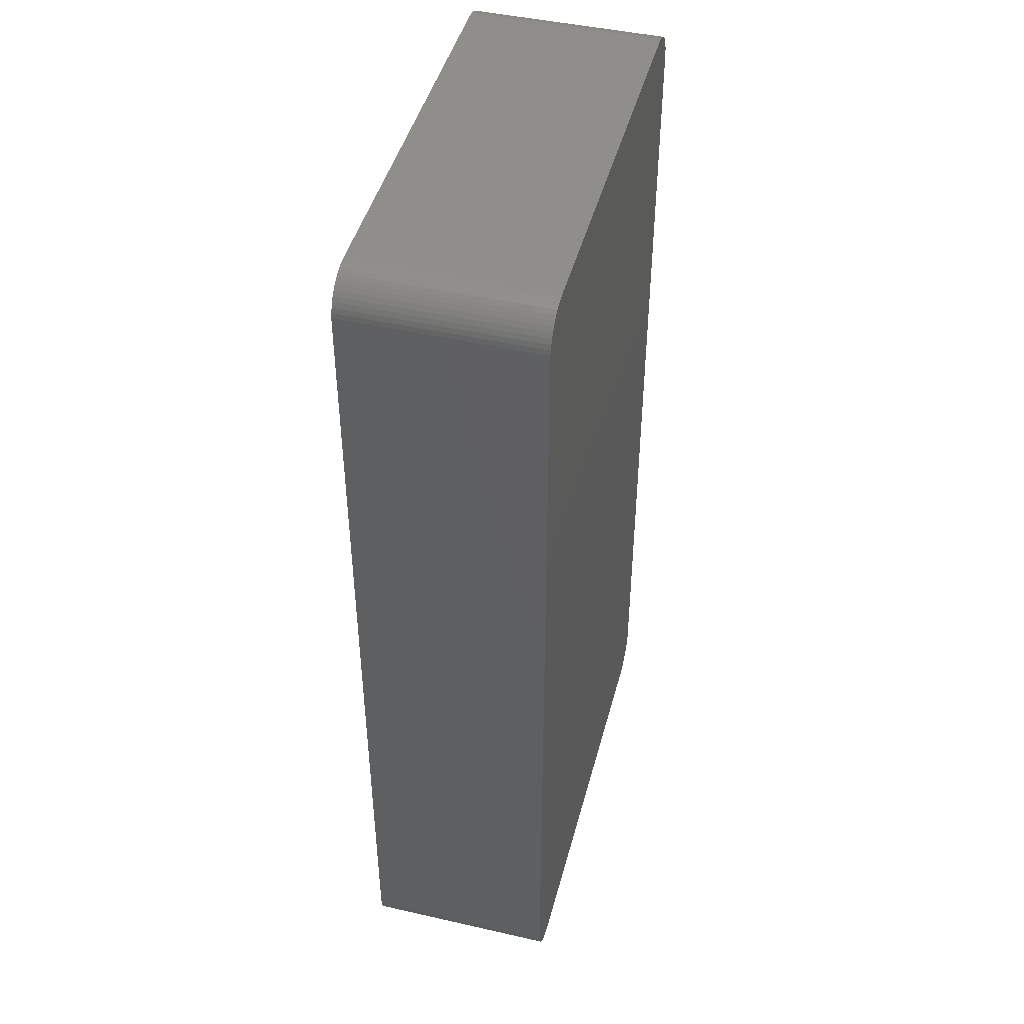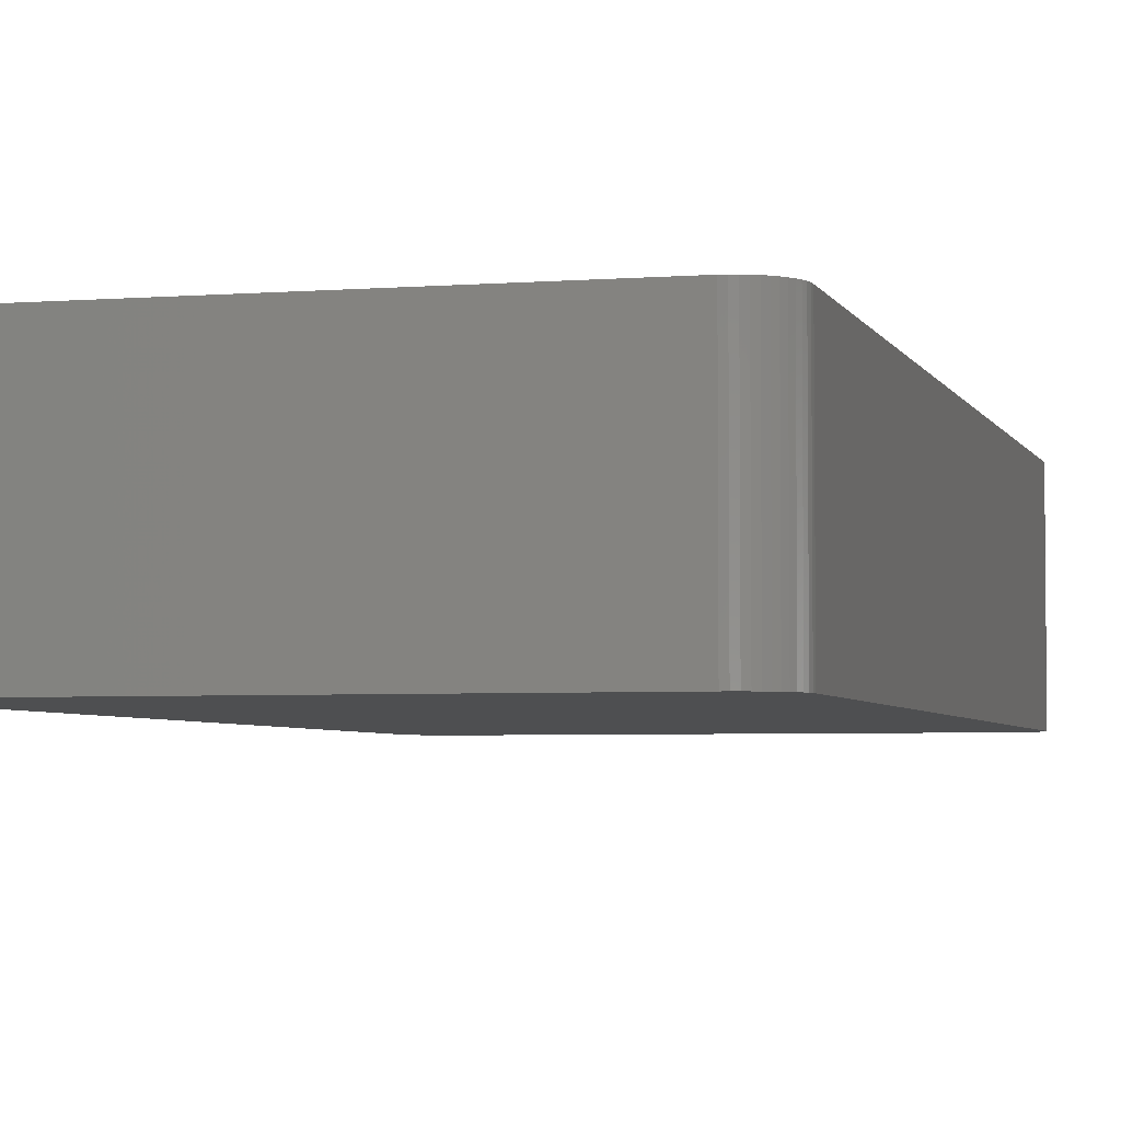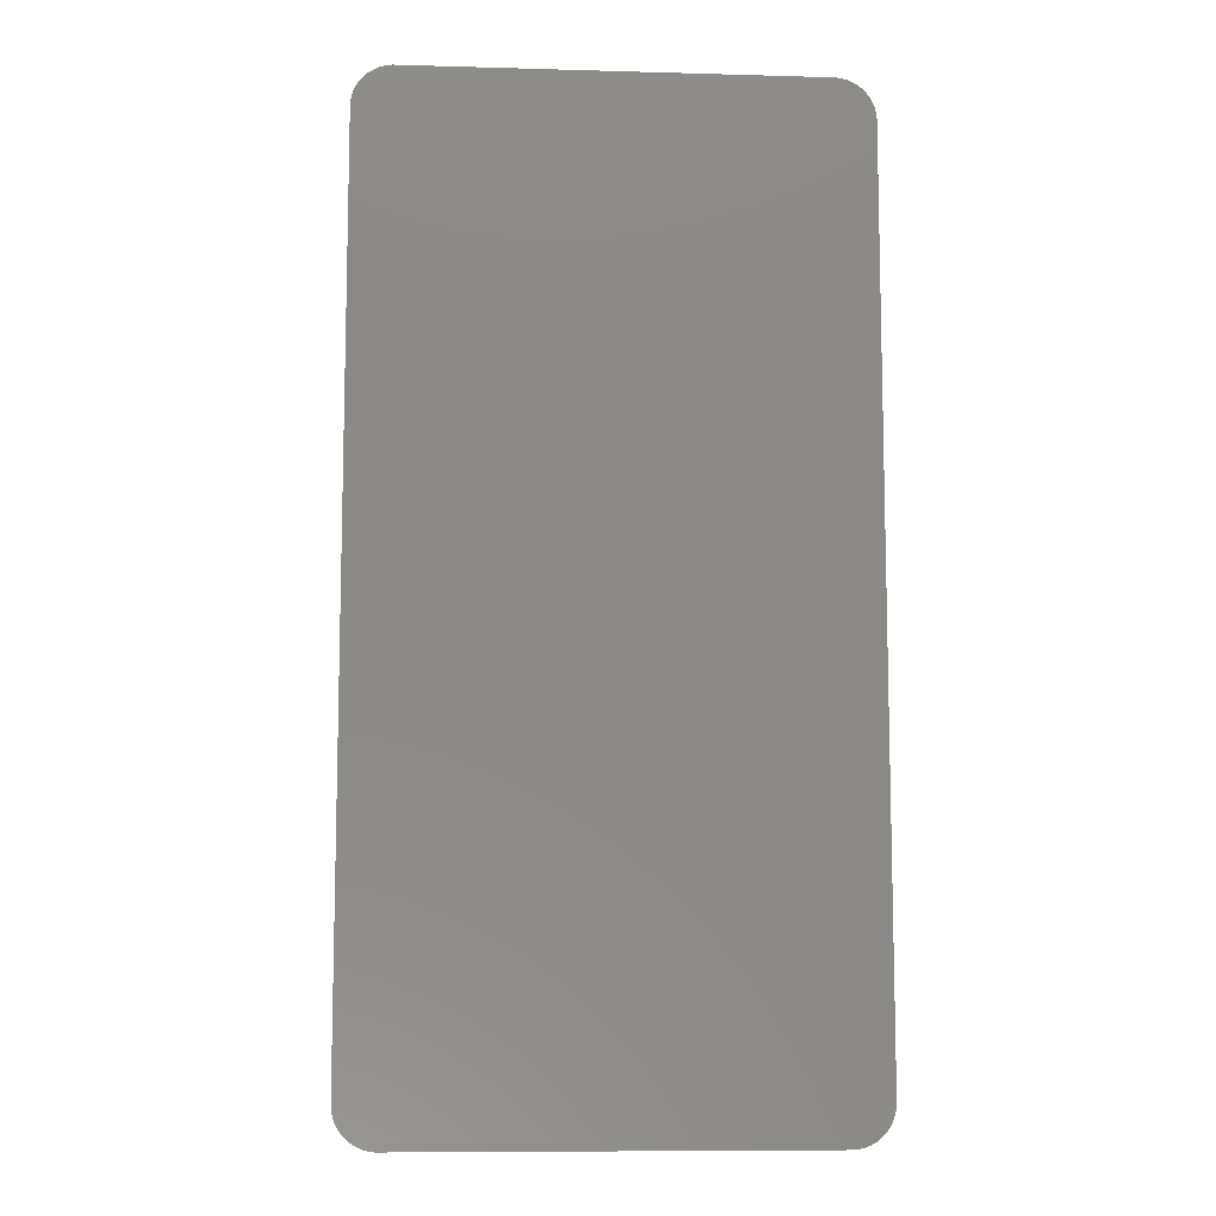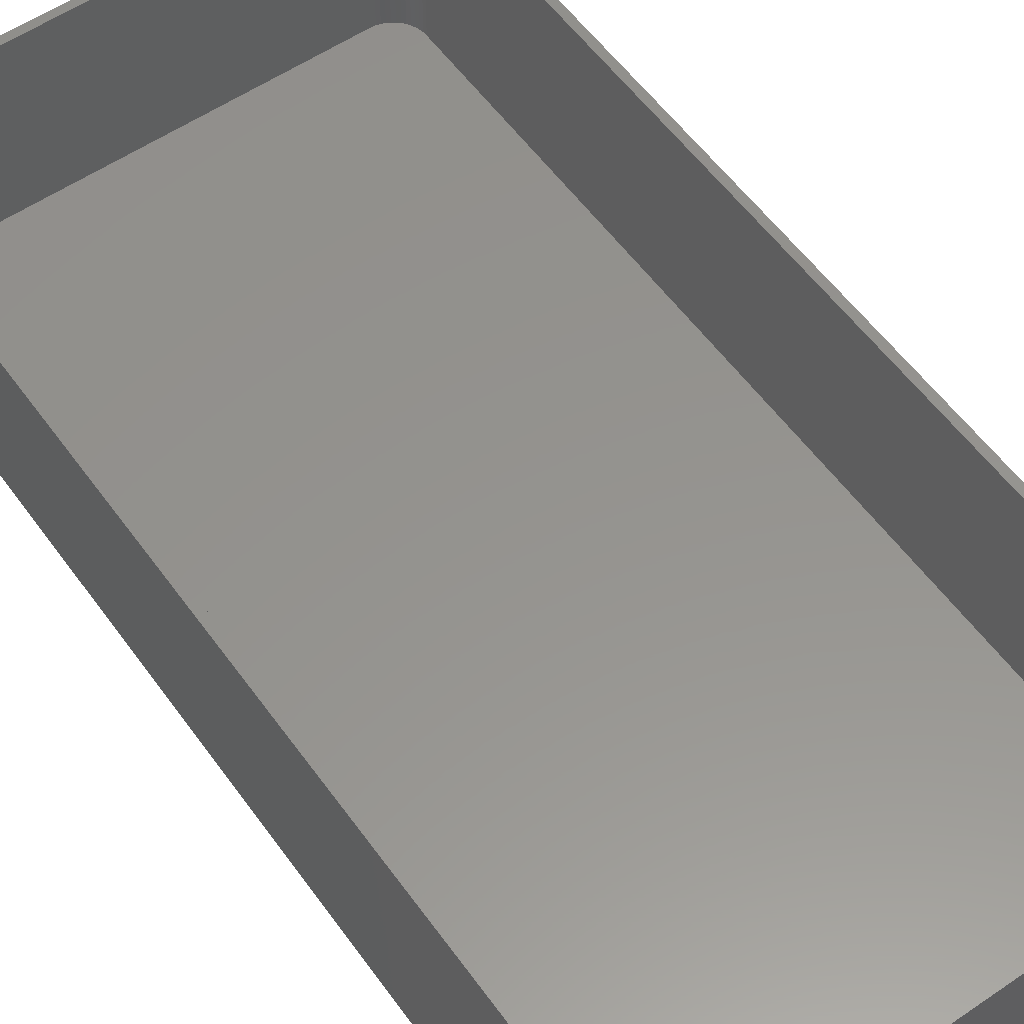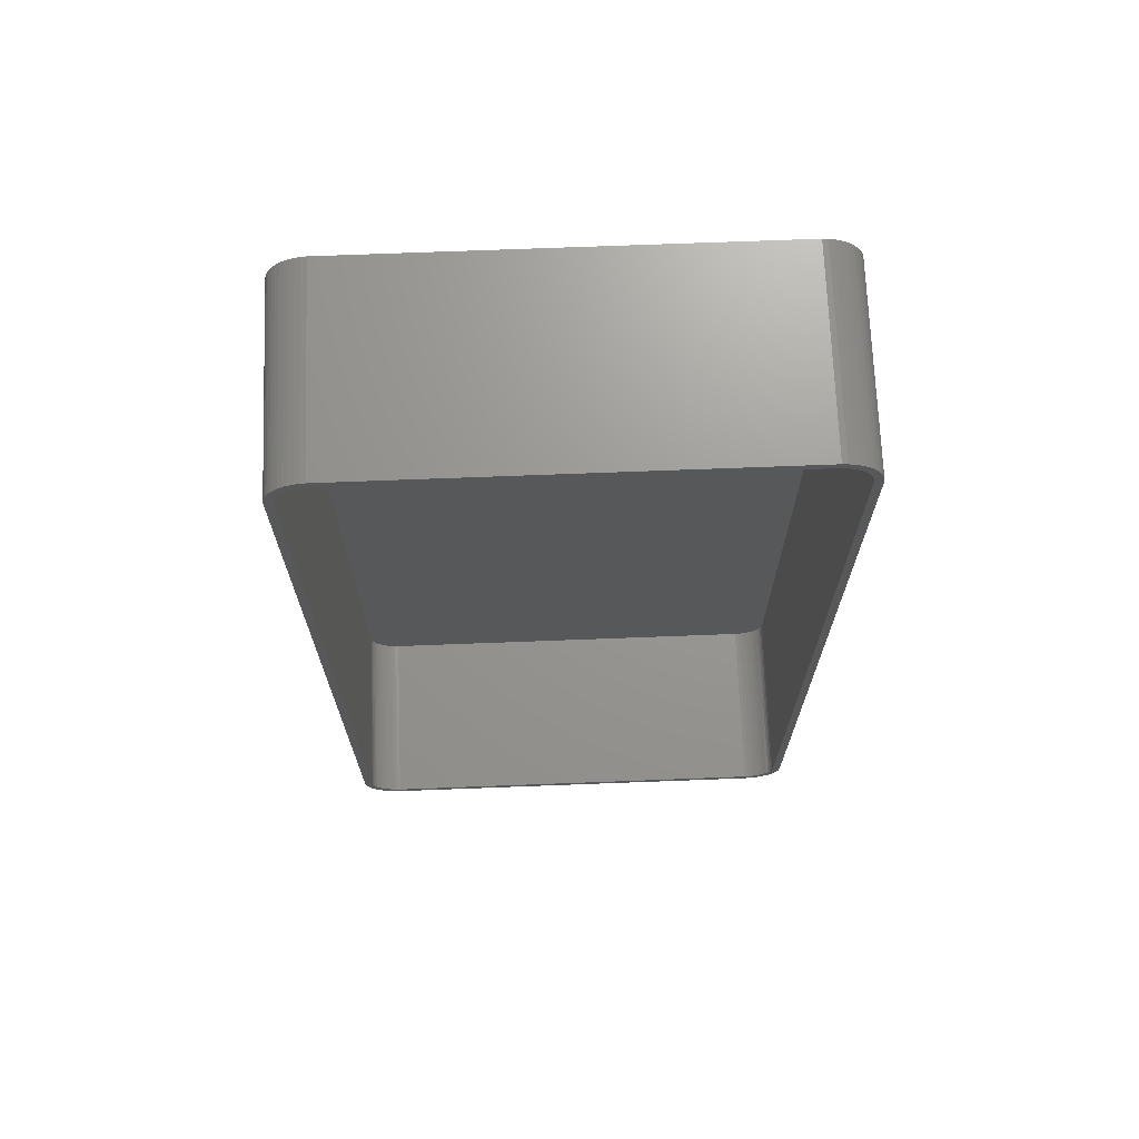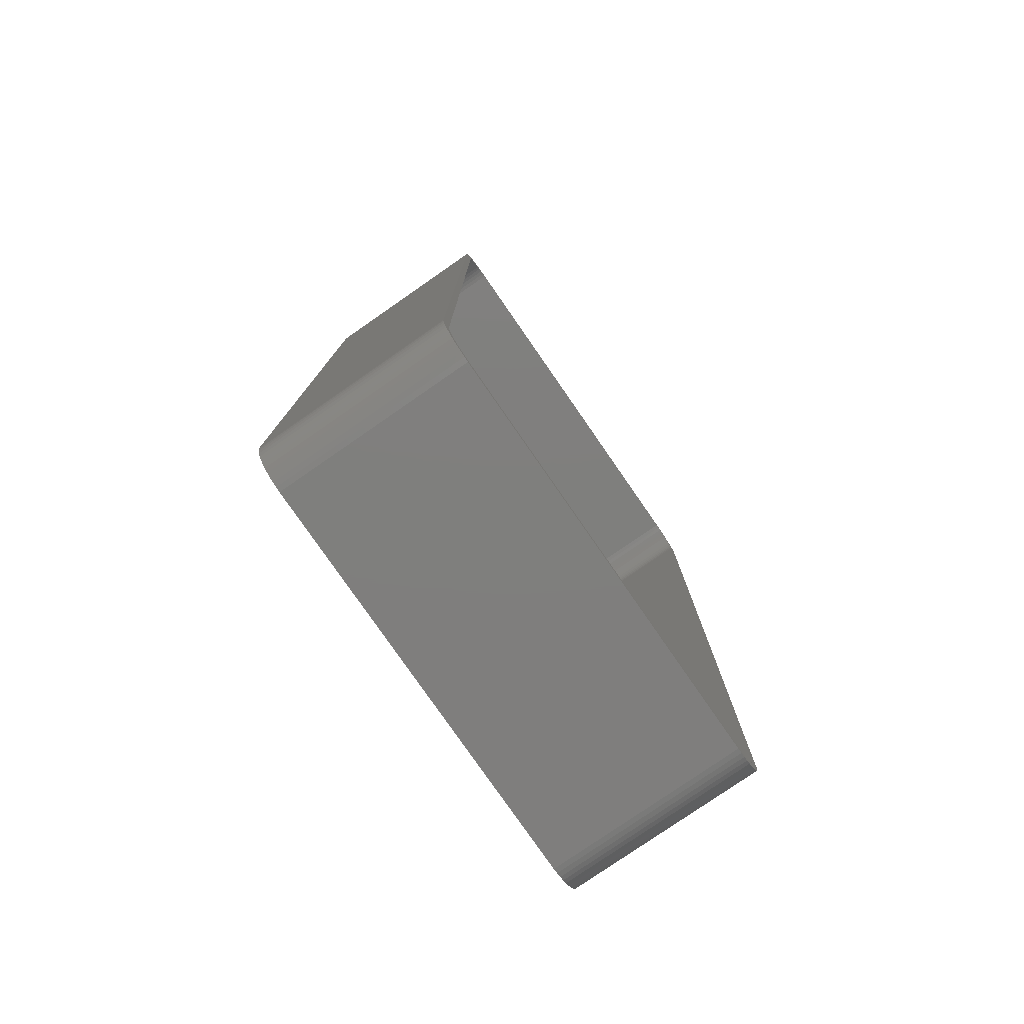
<metadata>
{"format":"stl","ext":"stl","renderer":"f3d","projection":"perspective","resolution":1024,"background":"white","views":[{"elev":45.4,"azim":104.7,"up":"+Y"},{"elev":-4.0,"azim":14.9,"up":"+Z"},{"elev":-9.4,"azim":175.8,"up":"+Y"},{"elev":56.6,"azim":-35.4,"up":"+Z"},{"elev":70.2,"azim":-2.2,"up":"+Y"},{"elev":-78.8,"azim":-55.3,"up":"+Y"}]}
</metadata>
<code>
# stl→obj: 208 verts, 412 faces
v 25.31 59.99 0
v -25.31 59.99 24
v 25.31 59.99 24
v -25.31 59.99 0
v -30 55 0
v -29.96 55.63 24
v -29.96 55.63 0
v -30 55 24
v 25.31 -59.99 0
v 25.94 -59.91 24
v 25.31 -59.99 24
v 25.94 -59.91 0
v -28.19 58.85 0
v -28.64 58.42 24
v -28.19 58.85 24
v -28.64 58.42 0
v 30 -55 24
v 30 55 0
v 30 55 24
v 30 -55 0
v -25.31 -59.99 0
v -25.31 -59.99 24
v 27.13 59.52 0
v 26.55 59.76 24
v 27.13 59.52 24
v 26.55 59.76 0
v -27.68 -59.22 0
v -27.13 -59.52 24
v -27.68 -59.22 24
v -27.13 -59.52 0
v 29.05 57.94 24
v 28.64 58.42 0
v 28.64 58.42 24
v 29.05 57.94 0
v -30 -55 0
v -30 -55 24
v -26.55 59.76 0
v -27.13 59.52 24
v -26.55 59.76 24
v -27.13 59.52 0
v 28.19 58.85 24
v 28.19 58.85 0
v 25.94 59.91 24
v 25.94 59.91 0
v -25.94 59.91 24
v -25.94 59.91 0
v 28.64 -58.42 24
v 29.05 -57.94 0
v 29.05 -57.94 24
v 28.64 -58.42 0
v 29.84 56.24 24
v 29.65 56.84 0
v 29.65 56.84 24
v 29.84 56.24 0
v 29.96 55.63 24
v 29.96 55.63 0
v 29.96 -55.63 0
v 29.84 -56.24 0
v 29.65 -56.84 0
v 29.38 -57.41 0
v 28.19 -58.85 0
v 27.68 -59.22 0
v 29.38 57.41 0
v 27.13 -59.52 0
v 26.55 -59.76 0
v 27.68 59.22 0
v -25.94 -59.91 0
v -26.55 -59.76 0
v -28.19 -58.85 0
v -28.64 -58.42 0
v -27.68 59.22 0
v -29.05 -57.94 0
v -29.38 -57.41 0
v -29.65 -56.84 0
v -29.05 57.94 0
v -29.84 -56.24 0
v -29.38 57.41 0
v -29.96 -55.63 0
v -29.65 56.84 0
v -29.84 56.24 0
v 29 55 24
v 28.97 55.5 24
v 29 -55 24
v 28.87 55.99 24
v 29.96 -55.63 24
v 28.72 56.47 24
v 29.38 57.41 24
v 28.97 -55.5 24
v 28.51 56.93 24
v 29.84 -56.24 24
v 28.87 -55.99 24
v 28.24 57.35 24
v 27.92 57.74 24
v 27.55 58.08 24
v 27.68 59.22 24
v 27.14 58.38 24
v 26.7 58.62 24
v 26.24 58.8 24
v 25.75 58.93 24
v 25.25 58.99 24
v -25.25 58.99 24
v -25.75 58.93 24
v -26.24 58.8 24
v -26.7 58.62 24
v -27.14 58.38 24
v -27.68 59.22 24
v -27.55 58.08 24
v -27.92 57.74 24
v -28.24 57.35 24
v -29.05 57.94 24
v -28.51 56.93 24
v -29.38 57.41 24
v -28.72 56.47 24
v -29.84 56.24 24
v -28.87 55.99 24
v -29.65 56.84 24
v 29.65 -56.84 24
v 28.72 -56.47 24
v 29.38 -57.41 24
v 28.51 -56.93 24
v 28.24 -57.35 24
v 27.92 -57.74 24
v 28.19 -58.85 24
v 27.55 -58.08 24
v 27.68 -59.22 24
v 27.14 -58.38 24
v 27.13 -59.52 24
v 26.7 -58.62 24
v 26.55 -59.76 24
v 26.24 -58.8 24
v 25.75 -58.93 24
v 25.25 -58.99 24
v -25.25 -58.99 24
v -25.75 -58.93 24
v -25.94 -59.91 24
v -26.24 -58.8 24
v -26.55 -59.76 24
v -26.7 -58.62 24
v -27.14 -58.38 24
v -27.55 -58.08 24
v -28.19 -58.85 24
v -27.92 -57.74 24
v -28.64 -58.42 24
v -28.24 -57.35 24
v -29.05 -57.94 24
v -28.51 -56.93 24
v -29.38 -57.41 24
v -28.72 -56.47 24
v -29.65 -56.84 24
v -28.87 -55.99 24
v -29.84 -56.24 24
v -28.97 -55.5 24
v -29.96 -55.63 24
v -29 -55 24
v -29 55 24
v -28.97 55.5 24
v -25.25 58.99 2
v 25.25 58.99 2
v 25.25 -58.99 2
v -25.25 -58.99 2
v 29 -55 2
v 29 55 2
v -25.75 -58.93 2
v 28.24 57.35 2
v 27.92 57.74 2
v -29 55 2
v -29 -55 2
v 26.24 58.8 2
v 26.7 58.62 2
v -26.24 -58.8 2
v 28.97 55.5 2
v -28.97 55.5 2
v 25.75 58.93 2
v -25.75 58.93 2
v 28.51 -56.93 2
v 28.72 -56.47 2
v 28.87 -55.99 2
v 28.97 -55.5 2
v 28.87 55.99 2
v 28.72 56.47 2
v -28.87 -55.99 2
v -28.72 -56.47 2
v 28.51 56.93 2
v 27.55 58.08 2
v 27.14 58.38 2
v 27.92 -57.74 2
v 27.55 -58.08 2
v 27.14 -58.38 2
v 26.7 -58.62 2
v 26.24 -58.8 2
v 25.75 -58.93 2
v 28.24 -57.35 2
v -26.24 58.8 2
v -26.7 58.62 2
v -27.14 58.38 2
v -27.55 58.08 2
v -26.7 -58.62 2
v -27.92 57.74 2
v -27.14 -58.38 2
v -28.24 57.35 2
v -27.55 -58.08 2
v -28.51 56.93 2
v -27.92 -57.74 2
v -28.72 56.47 2
v -28.24 -57.35 2
v -28.87 55.99 2
v -28.51 -56.93 2
v -28.97 -55.5 2
f 1 2 3
f 2 1 4
f 5 6 7
f 6 5 8
f 9 10 11
f 10 9 12
f 13 14 15
f 14 13 16
f 17 18 19
f 18 17 20
f 21 11 22
f 11 21 9
f 23 24 25
f 24 23 26
f 27 28 29
f 28 27 30
f 31 32 33
f 32 31 34
f 35 8 5
f 8 35 36
f 37 38 39
f 38 37 40
f 32 41 33
f 41 32 42
f 26 43 24
f 43 26 44
f 4 45 2
f 45 4 46
f 47 48 49
f 48 47 50
f 51 52 53
f 52 51 54
f 55 54 51
f 54 55 56
f 9 20 57
f 20 35 18
f 9 57 58
f 5 18 35
f 9 58 59
f 1 18 5
f 9 59 60
f 18 1 56
f 9 60 48
f 56 1 54
f 9 48 50
f 54 1 52
f 9 50 61
f 20 9 35
f 9 61 62
f 52 1 63
f 9 62 64
f 32 1 42
f 9 64 65
f 42 1 66
f 9 65 12
f 66 1 23
f 23 1 26
f 26 1 44
f 35 9 21
f 63 1 34
f 35 21 67
f 34 1 32
f 35 67 68
f 1 5 4
f 35 68 30
f 4 5 46
f 35 30 27
f 46 5 37
f 35 27 69
f 37 5 40
f 35 69 70
f 40 5 71
f 35 70 72
f 71 5 13
f 35 72 73
f 13 5 16
f 35 73 74
f 16 5 75
f 35 74 76
f 75 5 77
f 35 76 78
f 77 5 79
f 79 5 80
f 80 5 7
f 81 19 55
f 19 81 17
f 82 55 51
f 83 17 81
f 84 51 53
f 17 83 85
f 86 53 87
f 88 85 83
f 89 87 31
f 85 88 90
f 91 90 88
f 55 82 81
f 51 84 82
f 53 86 84
f 92 31 33
f 87 89 86
f 31 92 89
f 93 33 41
f 33 93 92
f 94 41 95
f 41 94 93
f 95 96 94
f 25 96 95
f 25 97 96
f 24 97 25
f 24 98 97
f 43 98 24
f 43 99 98
f 3 99 43
f 3 100 99
f 3 101 100
f 2 101 3
f 2 102 101
f 45 102 2
f 45 103 102
f 39 103 45
f 39 104 103
f 38 104 39
f 38 105 104
f 106 105 38
f 105 106 107
f 15 107 106
f 107 15 108
f 14 108 15
f 108 14 109
f 110 109 14
f 109 110 111
f 112 111 110
f 111 112 113
f 114 115 116
f 113 116 115
f 116 113 112
f 90 91 117
f 118 117 91
f 117 118 119
f 120 119 118
f 119 120 49
f 121 49 120
f 49 121 47
f 122 47 121
f 47 122 123
f 124 123 122
f 123 124 125
f 126 125 124
f 126 127 125
f 128 127 126
f 128 129 127
f 130 129 128
f 130 10 129
f 131 10 130
f 131 11 10
f 132 11 131
f 133 11 132
f 133 22 11
f 134 22 133
f 134 135 22
f 136 135 134
f 136 137 135
f 138 137 136
f 138 28 137
f 139 28 138
f 29 139 140
f 139 29 28
f 141 140 142
f 140 141 29
f 143 142 144
f 145 144 146
f 142 143 141
f 147 146 148
f 149 148 150
f 151 150 152
f 144 145 143
f 153 152 154
f 155 8 154
f 115 114 156
f 36 154 8
f 6 156 114
f 153 154 36
f 156 6 155
f 146 147 145
f 155 6 8
f 148 149 147
f 150 151 149
f 152 153 151
f 74 151 76
f 151 74 149
f 46 39 45
f 39 46 37
f 71 15 106
f 15 71 13
f 40 106 38
f 106 40 71
f 75 14 16
f 14 75 110
f 66 25 95
f 25 66 23
f 44 3 43
f 3 44 1
f 70 141 143
f 141 70 69
f 72 147 73
f 147 72 145
f 117 58 90
f 58 117 59
f 119 59 117
f 59 119 60
f 49 60 119
f 60 49 48
f 19 56 55
f 56 19 18
f 67 22 135
f 22 67 21
f 68 135 137
f 135 68 67
f 79 112 77
f 112 79 116
f 7 114 80
f 114 7 6
f 80 116 79
f 116 80 114
f 42 95 41
f 95 42 66
f 69 29 141
f 29 69 27
f 70 145 72
f 145 70 143
f 90 57 85
f 57 90 58
f 12 129 10
f 129 12 65
f 61 47 123
f 47 61 50
f 62 123 125
f 123 62 61
f 87 34 31
f 34 87 63
f 53 63 87
f 63 53 52
f 76 153 78
f 153 76 151
f 78 36 35
f 36 78 153
f 73 149 74
f 149 73 147
f 77 110 75
f 110 77 112
f 85 20 17
f 20 85 57
f 64 125 127
f 125 64 62
f 30 137 28
f 137 30 68
f 65 127 129
f 127 65 64
f 157 100 101
f 100 157 158
f 159 133 132
f 133 159 160
f 161 81 162
f 81 161 83
f 160 134 133
f 134 160 163
f 164 93 165
f 93 164 92
f 154 166 155
f 166 154 167
f 168 97 98
f 97 168 169
f 163 136 134
f 136 163 170
f 162 82 171
f 82 162 81
f 155 172 156
f 172 155 166
f 173 98 99
f 98 173 168
f 174 101 102
f 101 174 157
f 175 118 176
f 118 175 120
f 176 91 177
f 91 176 118
f 178 83 161
f 83 178 88
f 179 86 180
f 86 179 84
f 148 181 150
f 181 148 182
f 158 162 171
f 162 166 161
f 158 171 179
f 167 161 166
f 158 179 180
f 159 161 167
f 158 180 183
f 161 159 178
f 158 183 164
f 178 159 177
f 158 164 165
f 177 159 176
f 158 165 184
f 162 158 166
f 158 184 185
f 176 159 175
f 158 185 169
f 186 159 187
f 158 169 168
f 187 159 188
f 158 168 173
f 188 159 189
f 189 159 190
f 190 159 191
f 166 158 157
f 175 159 192
f 166 157 174
f 192 159 186
f 166 174 193
f 159 167 160
f 166 193 194
f 160 167 163
f 166 194 195
f 163 167 170
f 166 195 196
f 170 167 197
f 166 196 198
f 197 167 199
f 166 198 200
f 199 167 201
f 166 200 202
f 201 167 203
f 166 202 204
f 203 167 205
f 166 204 206
f 205 167 207
f 166 206 172
f 207 167 182
f 182 167 181
f 181 167 208
f 195 104 105
f 104 195 194
f 198 107 108
f 107 198 196
f 193 102 103
f 102 193 174
f 194 103 104
f 103 194 193
f 158 99 100
f 99 158 173
f 192 120 175
f 120 192 121
f 169 96 97
f 96 169 185
f 177 88 178
f 88 177 91
f 180 89 183
f 89 180 86
f 183 92 164
f 92 183 89
f 171 84 179
f 84 171 82
f 152 167 154
f 167 152 208
f 197 139 138
f 139 197 199
f 196 105 107
f 105 196 195
f 113 202 111
f 202 113 204
f 109 198 108
f 198 109 200
f 115 204 113
f 204 115 206
f 156 206 115
f 206 156 172
f 186 121 192
f 121 186 122
f 185 94 96
f 94 185 184
f 184 93 94
f 93 184 165
f 150 208 152
f 208 150 181
f 170 138 136
f 138 170 197
f 199 140 139
f 140 199 201
f 146 182 148
f 182 146 207
f 201 142 140
f 142 201 203
f 111 200 109
f 200 111 202
f 191 132 131
f 132 191 159
f 188 128 126
f 128 188 189
f 142 205 144
f 205 142 203
f 144 207 146
f 207 144 205
f 187 126 124
f 126 187 188
f 186 124 122
f 124 186 187
f 189 130 128
f 130 189 190
f 190 131 130
f 131 190 191

</code>
